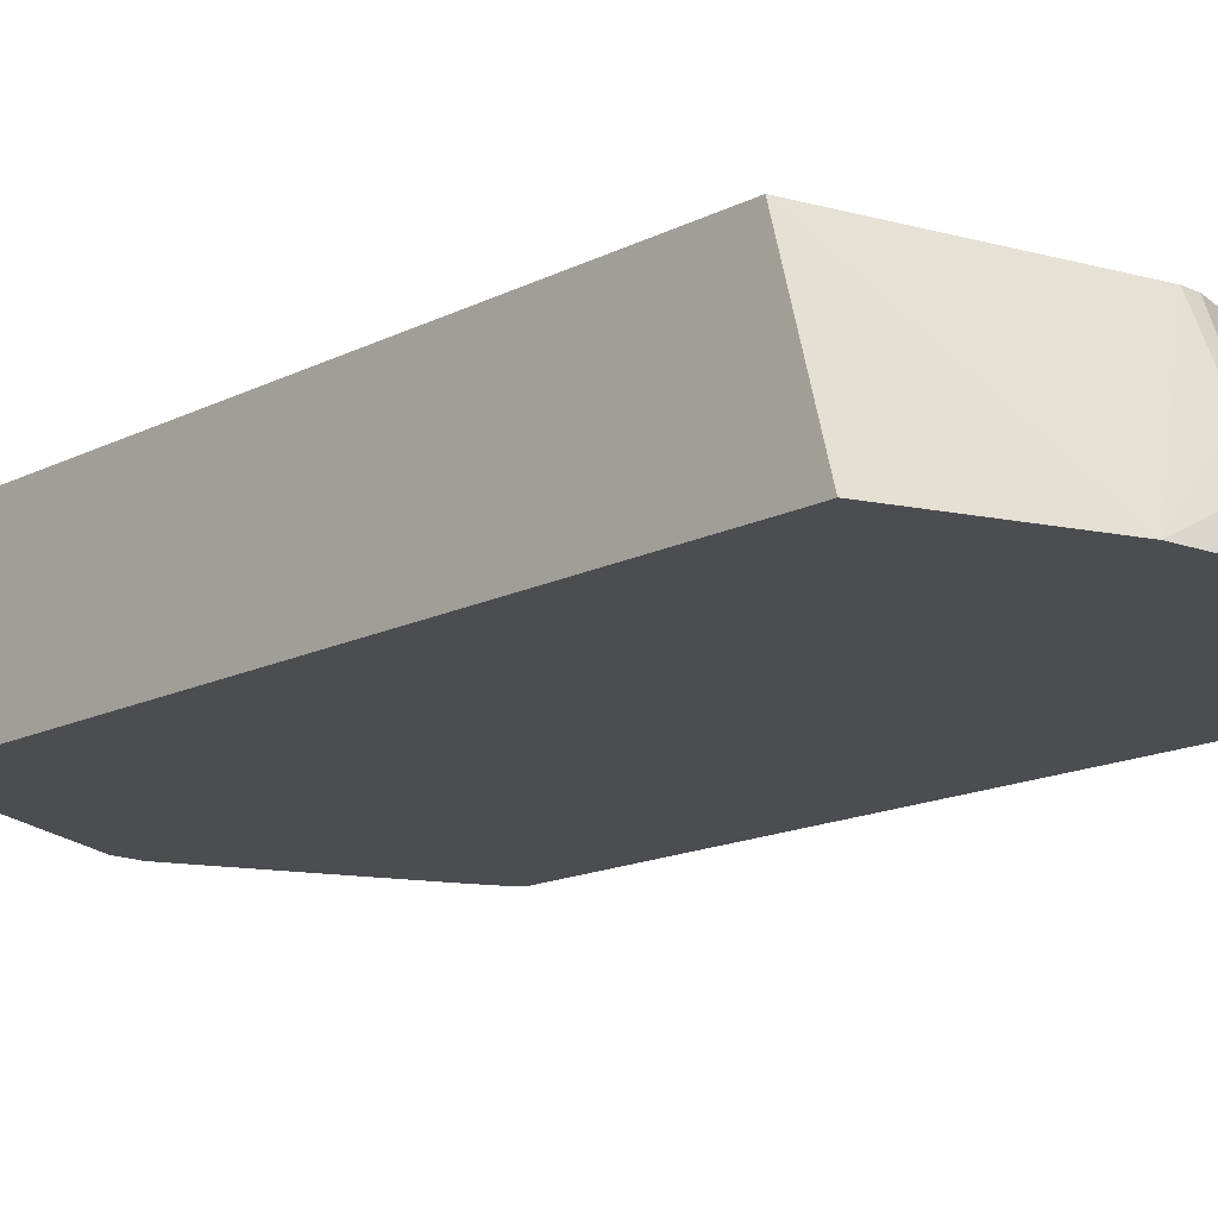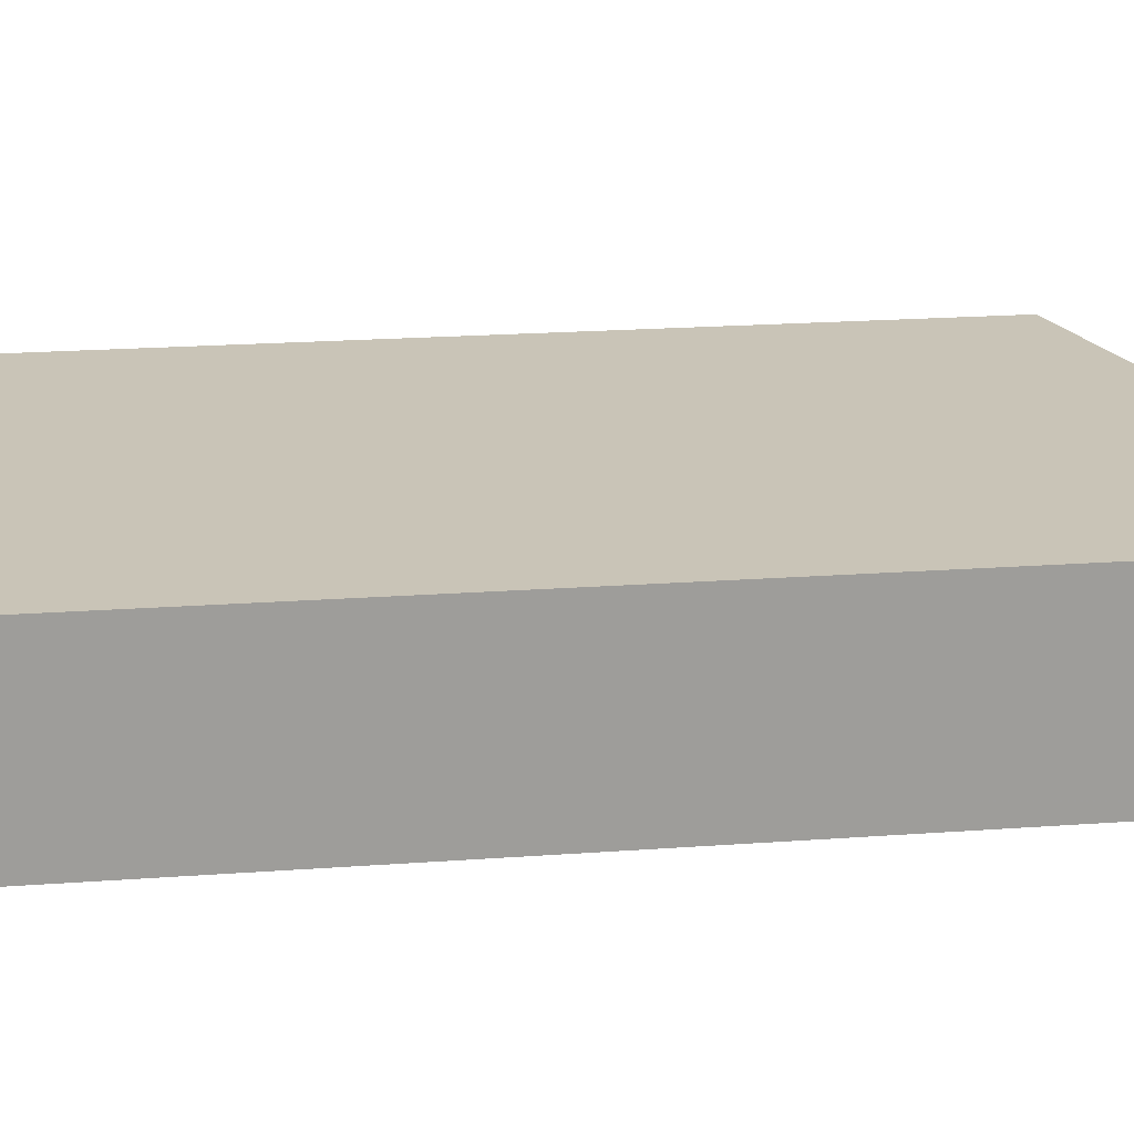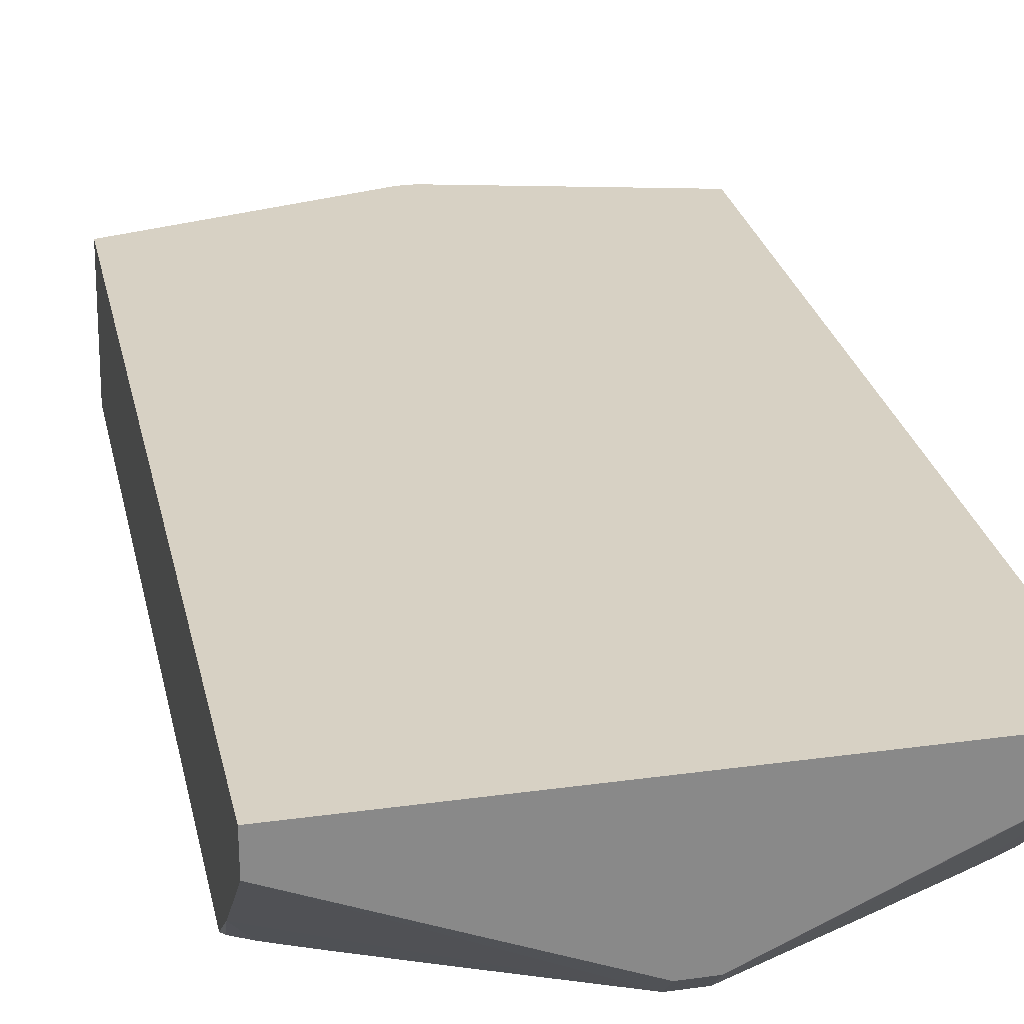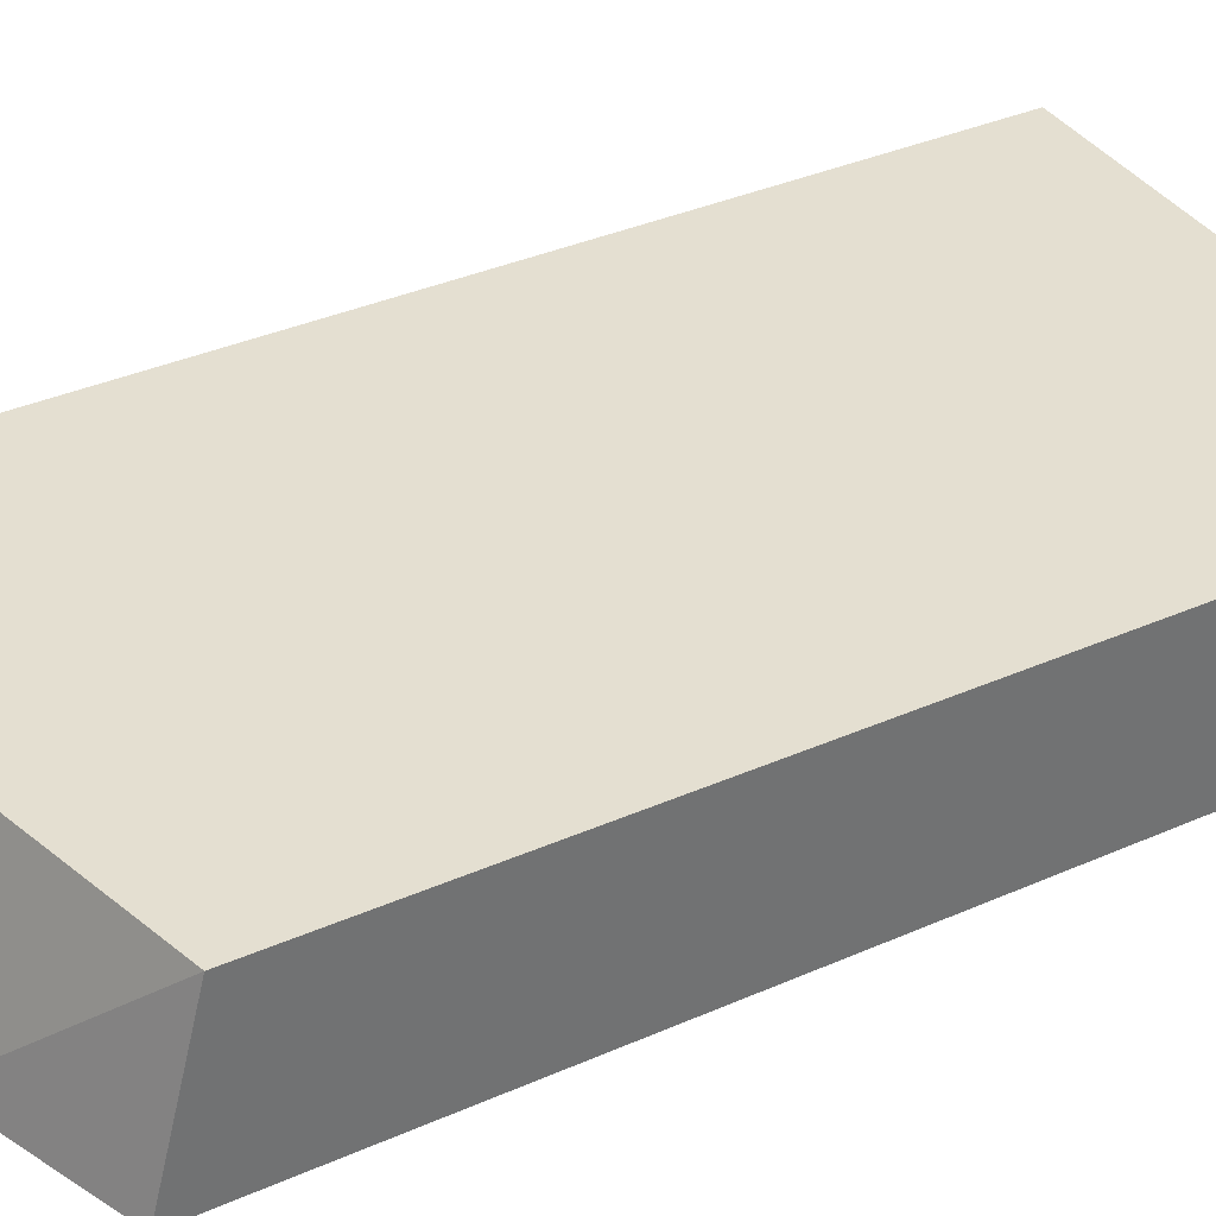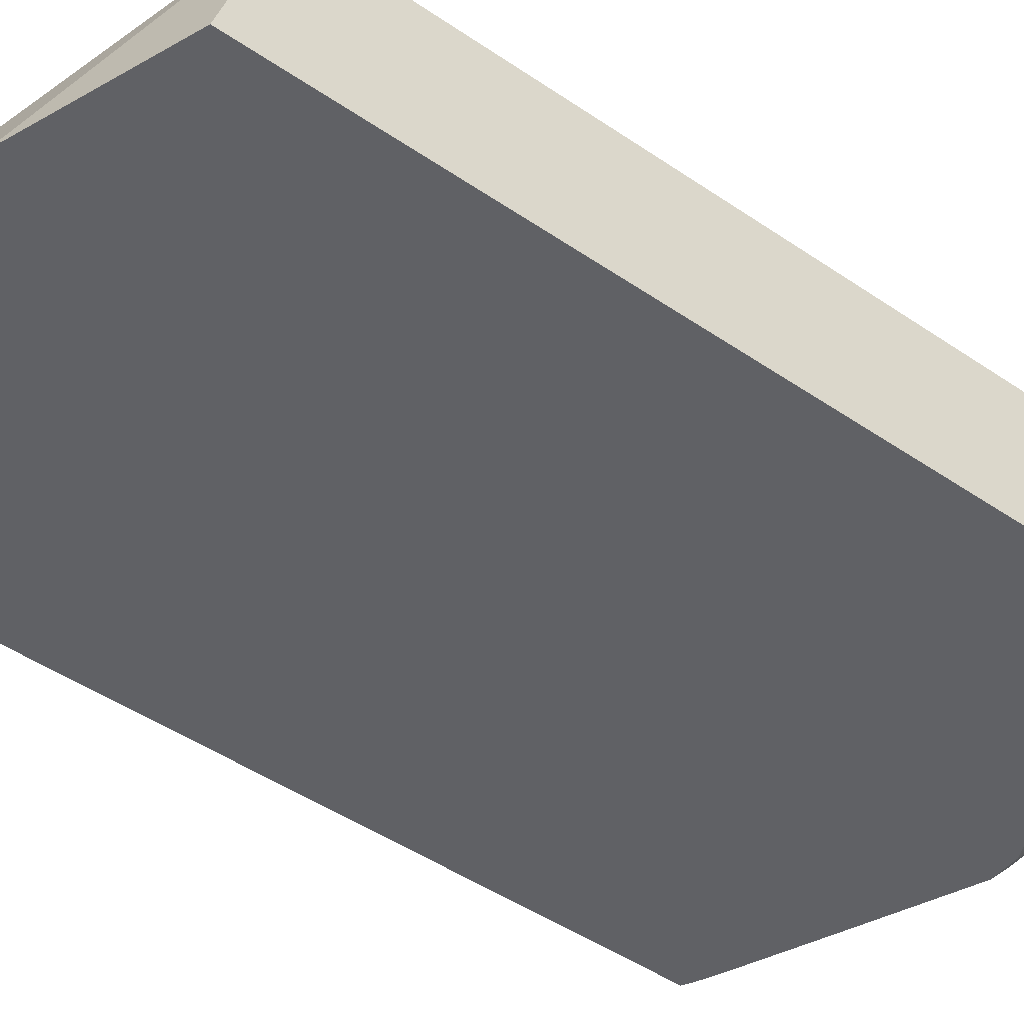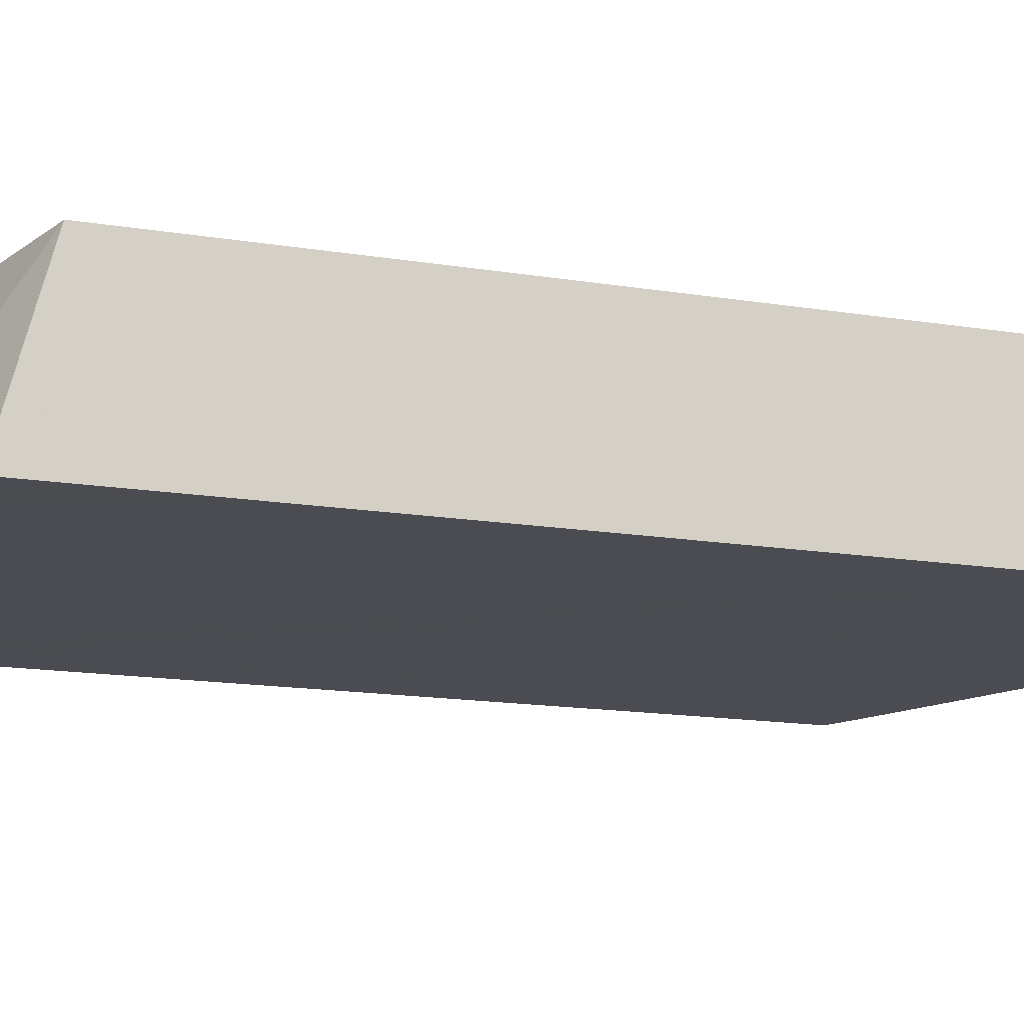
<metadata>
{"format":"obj","ext":"obj","renderer":"f3d","projection":"perspective","resolution":1024,"background":"white","views":[{"elev":-15.7,"azim":-43.8,"up":"+Z"},{"elev":20.0,"azim":-97.8,"up":"+Z"},{"elev":27.1,"azim":167.9,"up":"+Z"},{"elev":36.8,"azim":60.4,"up":"+Z"},{"elev":-48.5,"azim":52.9,"up":"+Z"},{"elev":-15.3,"azim":70.7,"up":"+Z"}]}
</metadata>
<code>
v -0.006349 0.001027 0.002016
v -0.006349 0.001027 0.001694
v -0.006349 -0.02192 -0.002109
v -0.005805 -0.02209 -0.002112
v -0.003342 -0.02306 -0.002112
v -0.002606 -0.02335 -0.002112
v -0.006349 -0.02082 0.002016
v -0.006349 -0.02153 -0.002112
v -0.002263 -0.02348 -0.002112
v -0.0002146 -0.02241 0.002016
v -0.006349 -0.002249 -0.002112
v -0.001365 -0.02359 -0.002112
v -0.0003719 -0.02352 -0.001117
v -0.0001436 -0.02314 0.0001165
v 0.000214 -0.02241 0.002016
v 0.006605 0.001027 0.002016
v -0.006349 -0.001792 -0.001668
v -0.006103 -0.002099 -0.002112
v -0.0006217 -0.02364 -0.002112
v -0.0003719 -0.02366 -0.001862
v 0.0003712 -0.02352 -0.001117
v 0.000143 -0.02314 0.0001165
v 0.002607 -0.02335 -0.002112
v 0.006605 -0.02077 0.002016
v 0.006605 0.001027 0.001109
v -0.006349 0.001025 0.001208
v -0.00623 0.001027 0.001173
v -0.006349 -0.001246 -0.00112
v -0.00601 -0.001469 -0.001514
v -0.005586 -0.00173 -0.001987
v -0.005586 -0.001853 -0.002112
v 0.0003712 -0.02363 -0.002112
v 0.0003712 -0.02366 -0.001862
v 0.001117 -0.02355 -0.001862
v 0.001889 -0.02346 -0.002112
v 0.006605 -0.02184 -0.002112
v 0.006605 -0.001201 -0.00107
v 0.0005259 0.0004086 -0.002112
v 0.0003712 0.0004762 -0.002112
v 0.0003712 0.001027 -0.001526
v -0.0003719 0.001027 -0.001526
v -0.0003719 0.0004762 -0.002112
v -0.002857 -0.0006231 -0.002112
v -0.003352 -0.0008429 -0.002112
v -0.004597 -0.001401 -0.002112
v -0.00506 -0.001609 -0.002112
v 0.001117 -0.02357 -0.002112
v 0.006605 -0.002433 -0.002112
v 0.006535 -0.00236 -0.002112
v 0.006506 -0.002331 -0.002112
v 0.006103 -0.002099 -0.002112
v 0.005781 -0.001942 -0.002112
v 0.00506 -0.001609 -0.002112
v 0.004598 -0.001401 -0.002112
v 0.003324 -0.0008308 -0.002112
v 0.002857 -0.0006231 -0.002112
f 26 29 28
f 4 6 5
f 3 26 28
f 16 37 25
f 2 27 26
f 3 2 26
f 37 49 50
f 39 41 40
f 33 47 35
f 4 36 23
f 4 47 32
f 4 32 19
f 26 30 29
f 4 48 36
f 3 17 11
f 26 44 45
f 10 22 15
f 4 55 54
f 3 6 7
f 3 7 1
f 4 12 9
f 26 27 41
f 4 49 48
f 4 9 6
f 13 22 14
f 15 22 23
f 21 23 22
f 23 34 35
f 6 9 7
f 16 24 36
f 15 23 24
f 1 41 27
f 4 53 52
f 4 54 53
f 4 51 50
f 26 43 44
f 26 42 43
f 26 41 42
f 21 33 34
f 25 37 38
f 19 33 20
f 19 32 33
f 37 52 53
f 37 51 52
f 37 54 55
f 3 28 17
f 4 43 42
f 4 42 39
f 4 19 12
f 4 18 31
f 11 17 18
f 13 20 33
f 12 20 13
f 16 36 48
f 37 53 54
f 3 8 4
f 4 8 11
f 25 38 39
f 10 14 22
f 9 14 10
f 25 39 40
f 23 36 24
f 16 48 37
f 3 1 2
f 1 25 40
f 4 11 18
f 1 27 2
f 18 29 30
f 18 30 31
f 21 34 23
f 4 35 47
f 13 33 21
f 13 21 22
f 4 23 35
f 7 24 16
f 7 16 1
f 1 40 41
f 4 52 51
f 12 19 20
f 37 48 49
f 4 50 49
f 3 5 6
f 3 4 5
f 9 13 14
f 9 12 13
f 4 31 46
f 4 46 45
f 17 28 18
f 18 28 29
f 26 45 46
f 3 11 8
f 33 35 34
f 37 55 56
f 7 9 10
f 37 50 51
f 39 42 41
f 4 56 55
f 4 38 56
f 4 39 38
f 4 45 44
f 37 56 38
f 26 46 30
f 4 44 43
f 1 16 25
f 30 46 31
f 32 47 33
f 7 10 15
f 7 15 24

</code>
